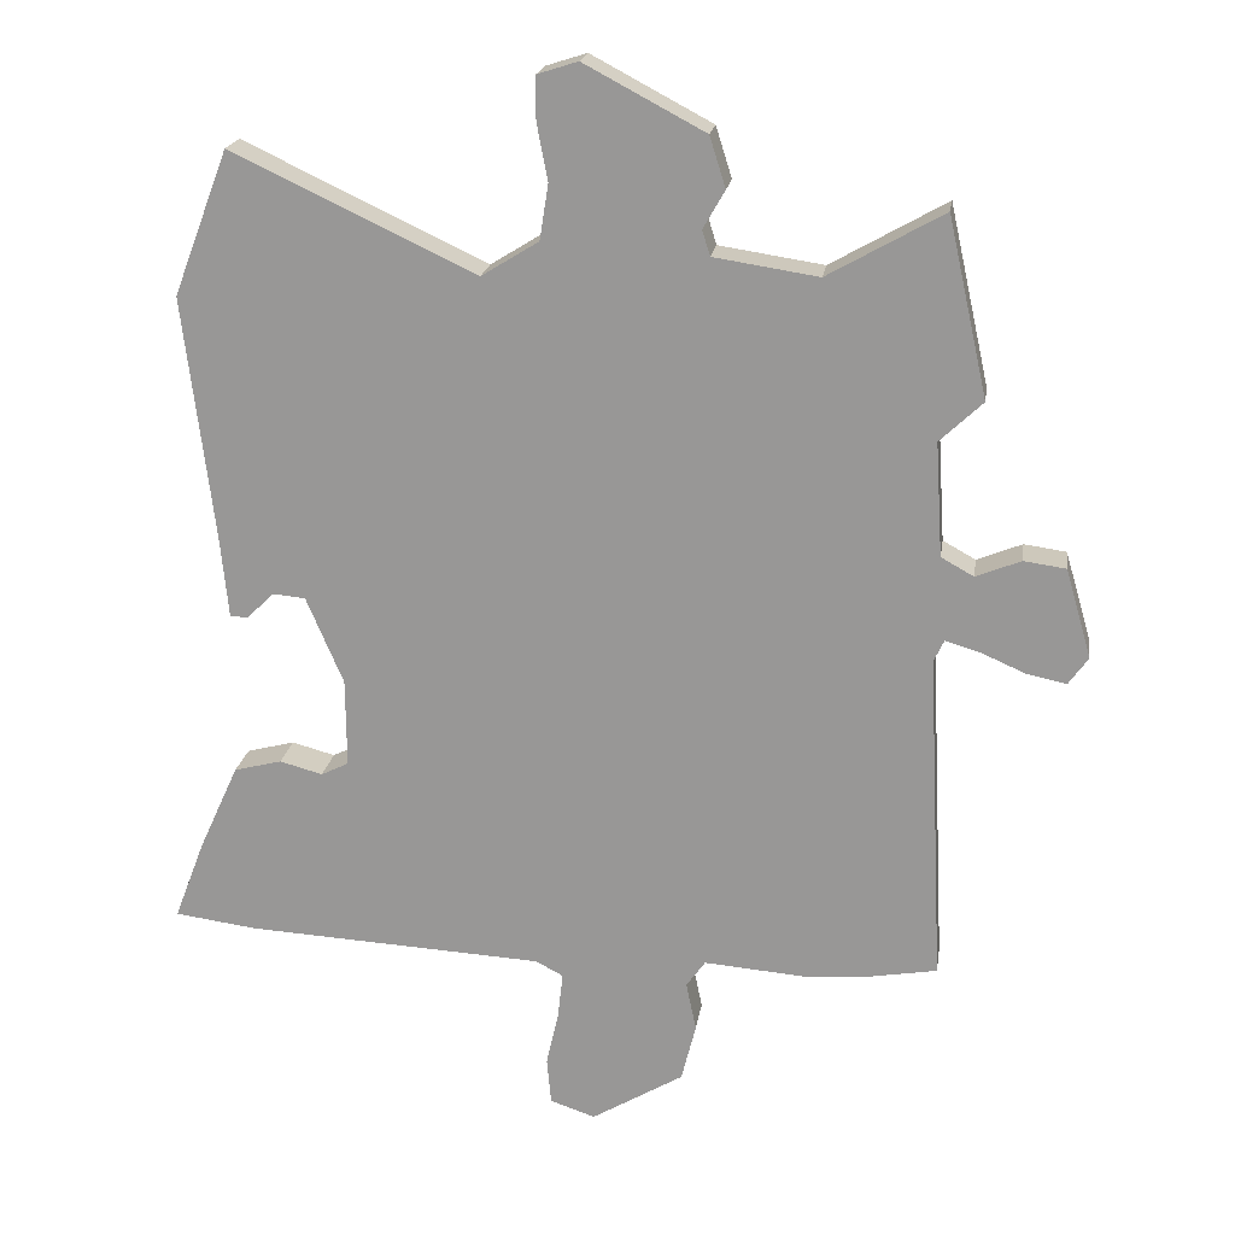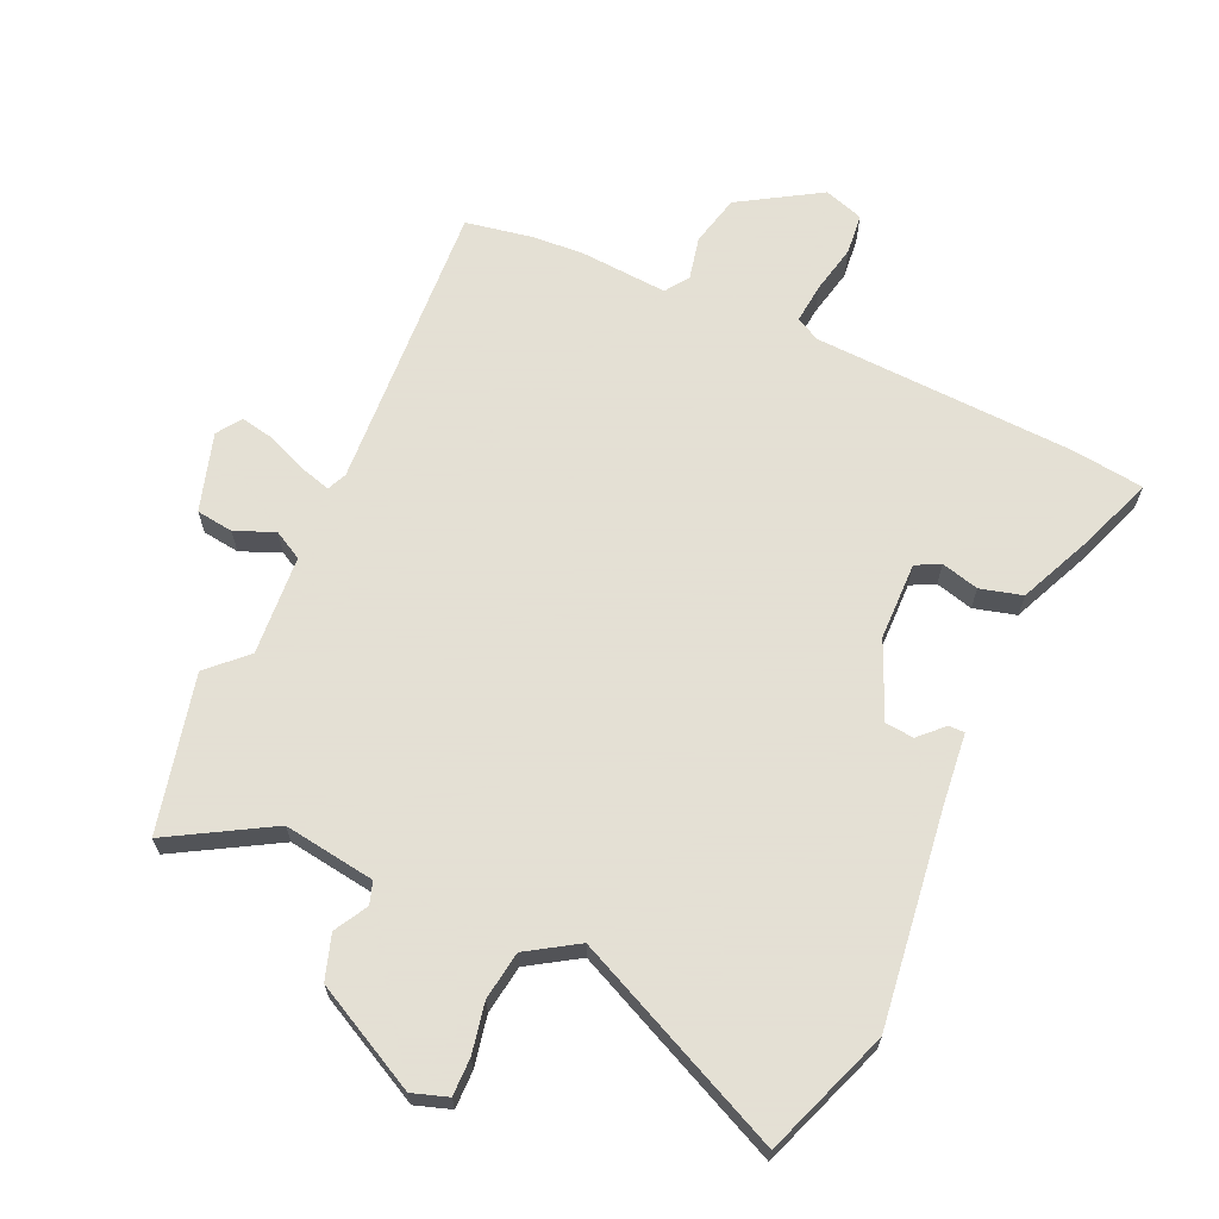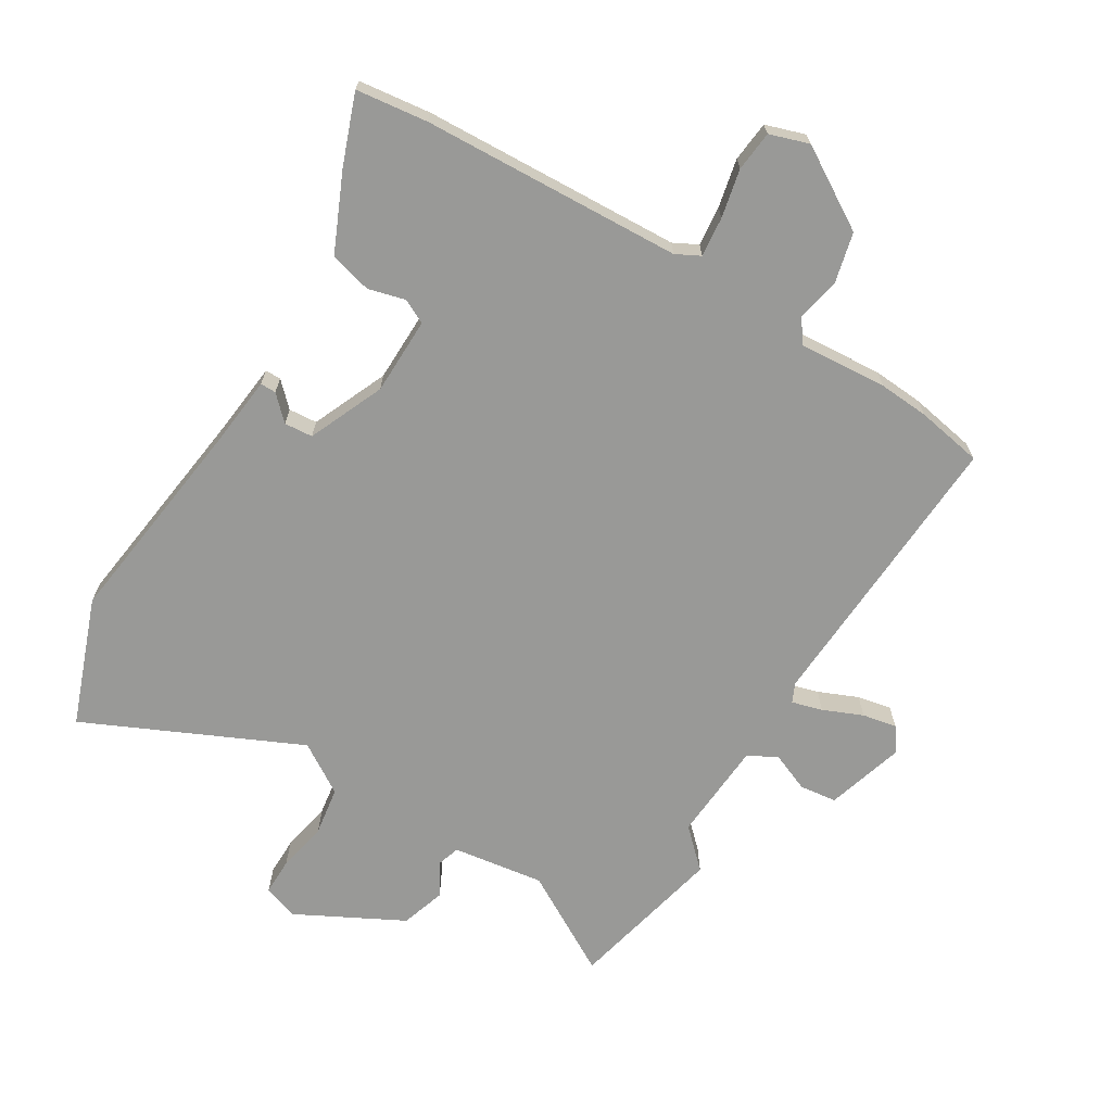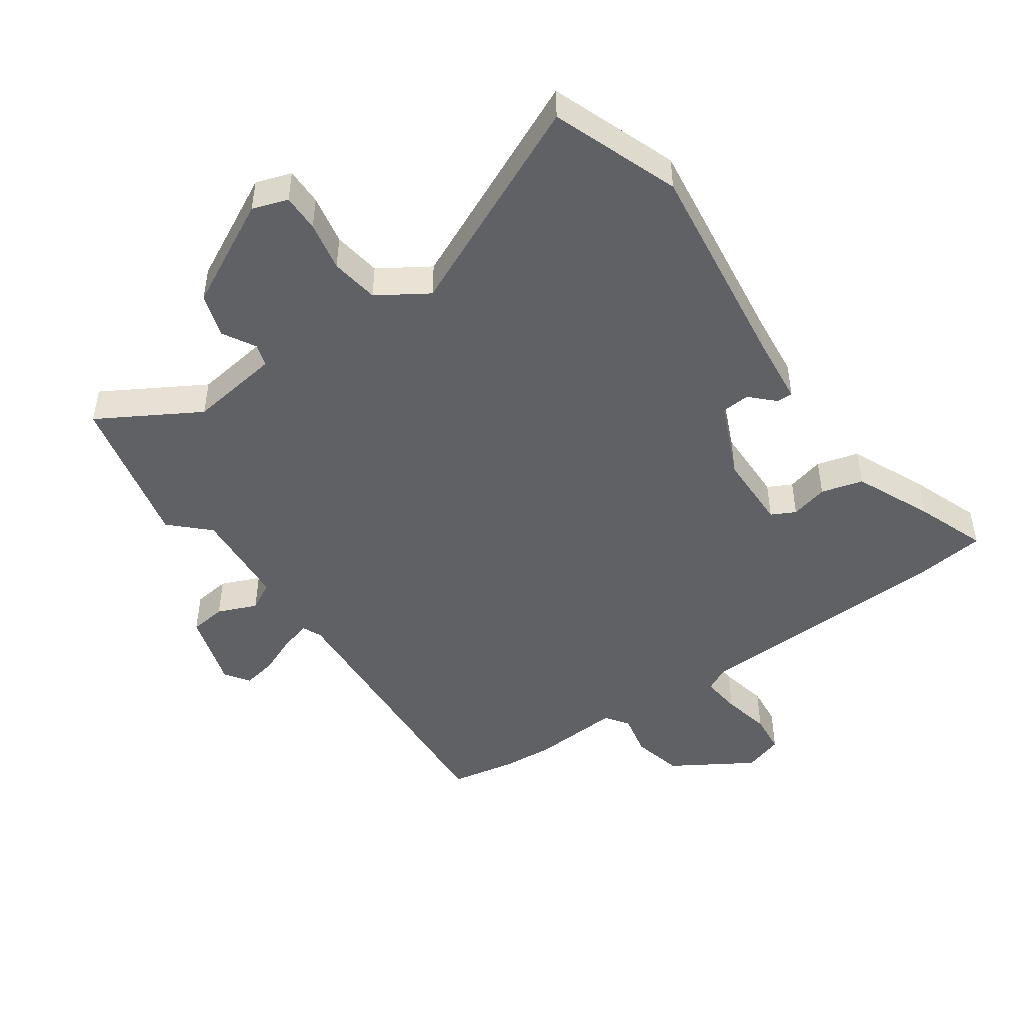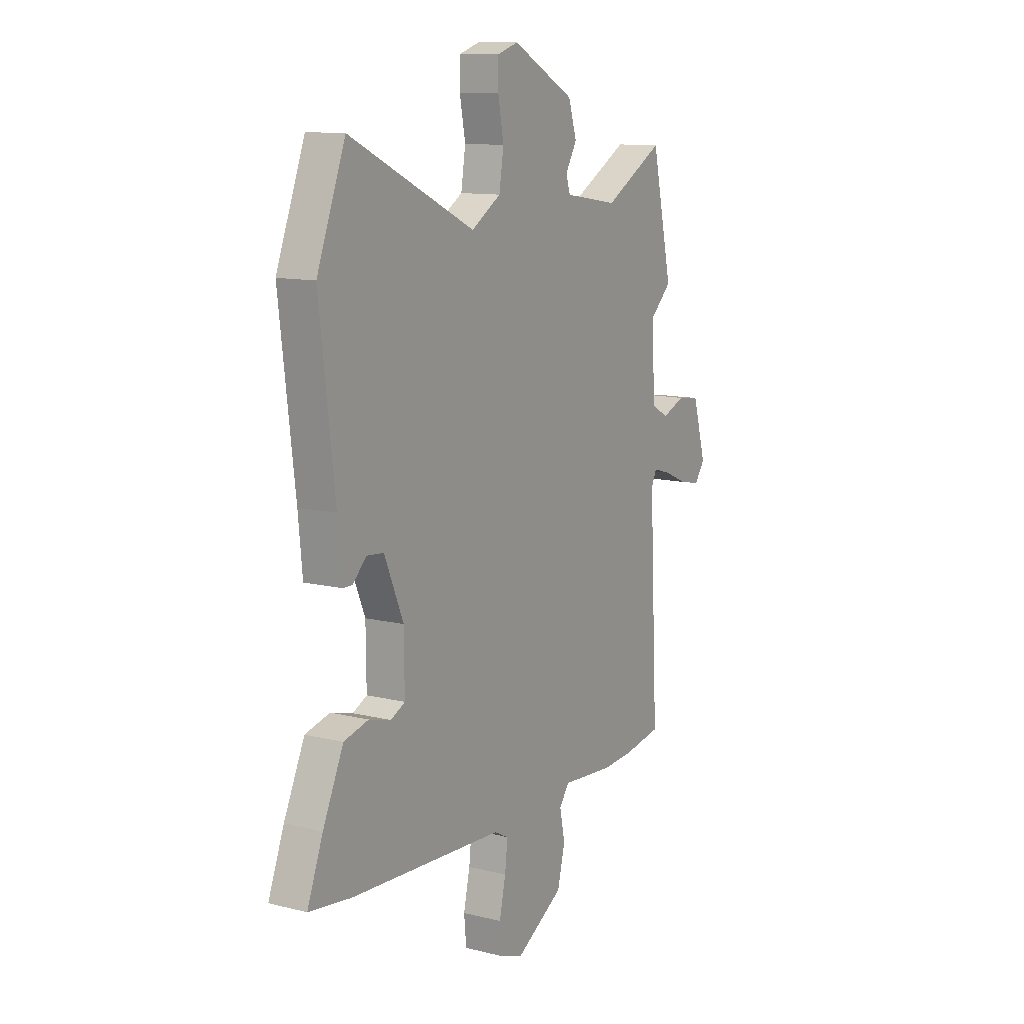
<metadata>
{"format":"obj","ext":"obj","renderer":"f3d","projection":"perspective","resolution":1024,"background":"white","views":[{"elev":20.0,"azim":-171.5,"up":"+Z"},{"elev":66.2,"azim":23.8,"up":"+Y"},{"elev":-68.8,"azim":148.3,"up":"+Y"},{"elev":-47.4,"azim":34.3,"up":"+Y"},{"elev":11.6,"azim":120.9,"up":"+Z"}]}
</metadata>
<code>
v -0.54 0.07 0.32
v -0.485 0.07 0.566
v -0.326 0.07 0.476
v -0.182 0.07 0.498
v -0.171 0.07 0.533
v -0.201 0.07 0.585
v -0.179 0.07 0.655
v -0.013 0.07 0.743
v 0.043 0.07 0.725
v 0.043 0.07 0.666
v 0.028 0.07 0.587
v 0.04 0.07 0.511
v 0.119 0.07 0.462
v 0.454 0.07 0.62
v 0.53 0.07 0.421
v 0.489 0.07 0.085
v 0.478 0.07 -0.028
v 0.453 0.07 -0.028
v 0.416 0.07 0.008
v 0.371 0.07 0.004
v 0.32 0.07 -0.116
v 0.319 0.07 -0.238
v 0.357 0.07 -0.257
v 0.416 0.07 -0.241
v 0.482 0.07 -0.258
v 0.537 0.07 -0.379
v 0.579 0.07 -0.489
v 0.466 0.07 -0.504
v 0.055 0.07 -0.526
v 0.017 0.07 -0.546
v 0.024 0.07 -0.609
v 0.041 0.07 -0.685
v 0.035 0.07 -0.749
v -0.027 0.07 -0.77
v -0.154 0.07 -0.694
v -0.174 0.07 -0.614
v -0.16 0.07 -0.547
v -0.186 0.07 -0.51
v -0.326 0.07 -0.521
v -0.406 0.07 -0.516
v -0.51 0.07 -0.498
v -0.487 0.07 -0.04
v -0.501 0.07 -0.01
v -0.549 0.07 -0.024
v -0.611 0.07 -0.051
v -0.665 0.07 -0.062
v -0.692 0.07 -0.024
v -0.656 0.07 0.099
v -0.598 0.07 0.107
v -0.536 0.07 0.082
v -0.491 0.07 0.107
v -0.481 0.07 0.264
v -0.54 0 0.32
v -0.485 0 0.566
v -0.326 0 0.476
v -0.182 0 0.498
v -0.171 0 0.533
v -0.201 0 0.585
v -0.179 0 0.655
v -0.013 0 0.743
v 0.043 0 0.725
v 0.043 0 0.666
v 0.028 0 0.587
v 0.04 0 0.511
v 0.119 0 0.462
v 0.454 0 0.62
v 0.53 0 0.421
v 0.489 0 0.085
v 0.478 0 -0.028
v 0.453 0 -0.028
v 0.416 0 0.008
v 0.371 0 0.004
v 0.32 0 -0.116
v 0.319 0 -0.238
v 0.357 0 -0.257
v 0.416 0 -0.241
v 0.482 0 -0.258
v 0.537 0 -0.379
v 0.579 0 -0.489
v 0.466 0 -0.504
v 0.055 0 -0.526
v 0.017 0 -0.546
v 0.024 0 -0.609
v 0.041 0 -0.685
v 0.035 0 -0.749
v -0.027 0 -0.77
v -0.154 0 -0.694
v -0.174 0 -0.614
v -0.16 0 -0.547
v -0.186 0 -0.51
v -0.326 0 -0.521
v -0.406 0 -0.516
v -0.51 0 -0.498
v -0.487 0 -0.04
v -0.501 0 -0.01
v -0.549 0 -0.024
v -0.611 0 -0.051
v -0.665 0 -0.062
v -0.692 0 -0.024
v -0.656 0 0.099
v -0.598 0 0.107
v -0.536 0 0.082
v -0.491 0 0.107
v -0.481 0 0.264
f 47 48 49 50
f 47 50 51
f 44 45 46 47
f 43 44 47 51
f 42 43 51
f 39 40 41 42
f 38 39 42 51
f 37 38 51 52
f 35 36 37
f 34 35 37
f 31 32 33 34
f 30 31 34 37
f 29 30 37 52
f 27 28 29 52
f 23 24 25 26
f 22 23 26 27
f 16 17 18 19
f 16 19 20
f 13 14 15 16
f 12 13 16 20
f 8 9 10 11
f 8 11 12
f 5 6 7 8
f 4 5 8 12
f 3 4 12 20
f 22 27 52 1
f 2 3 20 21
f 1 2 21 22
f 102 101 100 99
f 103 102 99
f 99 98 97 96
f 103 99 96 95
f 103 95 94
f 94 93 92 91
f 103 94 91 90
f 104 103 90 89
f 89 88 87
f 89 87 86
f 86 85 84 83
f 89 86 83 82
f 104 89 82 81
f 104 81 80 79
f 78 77 76 75
f 79 78 75 74
f 71 70 69 68
f 72 71 68
f 68 67 66 65
f 72 68 65 64
f 63 62 61 60
f 64 63 60
f 60 59 58 57
f 64 60 57 56
f 72 64 56 55
f 53 104 79 74
f 73 72 55 54
f 74 73 54 53
f 1 53 54 2
f 2 54 55 3
f 3 55 56 4
f 4 56 57 5
f 5 57 58 6
f 6 58 59 7
f 7 59 60 8
f 8 60 61 9
f 9 61 62 10
f 10 62 63 11
f 11 63 64 12
f 12 64 65 13
f 13 65 66 14
f 14 66 67 15
f 15 67 68 16
f 16 68 69 17
f 17 69 70 18
f 18 70 71 19
f 19 71 72 20
f 20 72 73 21
f 21 73 74 22
f 22 74 75 23
f 23 75 76 24
f 24 76 77 25
f 25 77 78 26
f 26 78 79 27
f 27 79 80 28
f 28 80 81 29
f 29 81 82 30
f 30 82 83 31
f 31 83 84 32
f 32 84 85 33
f 33 85 86 34
f 34 86 87 35
f 35 87 88 36
f 36 88 89 37
f 37 89 90 38
f 38 90 91 39
f 39 91 92 40
f 40 92 93 41
f 41 93 94 42
f 42 94 95 43
f 43 95 96 44
f 44 96 97 45
f 45 97 98 46
f 46 98 99 47
f 47 99 100 48
f 48 100 101 49
f 49 101 102 50
f 50 102 103 51
f 51 103 104 52
f 52 104 53 1

</code>
